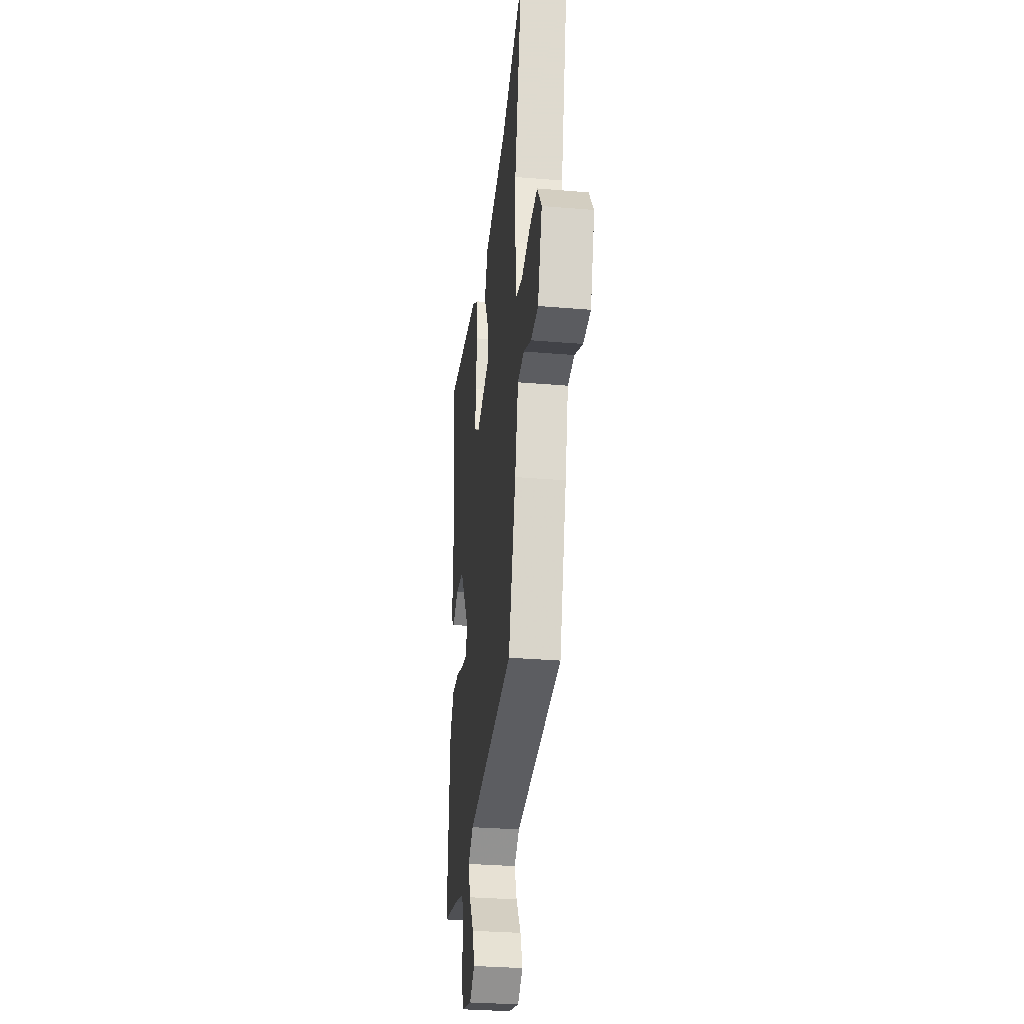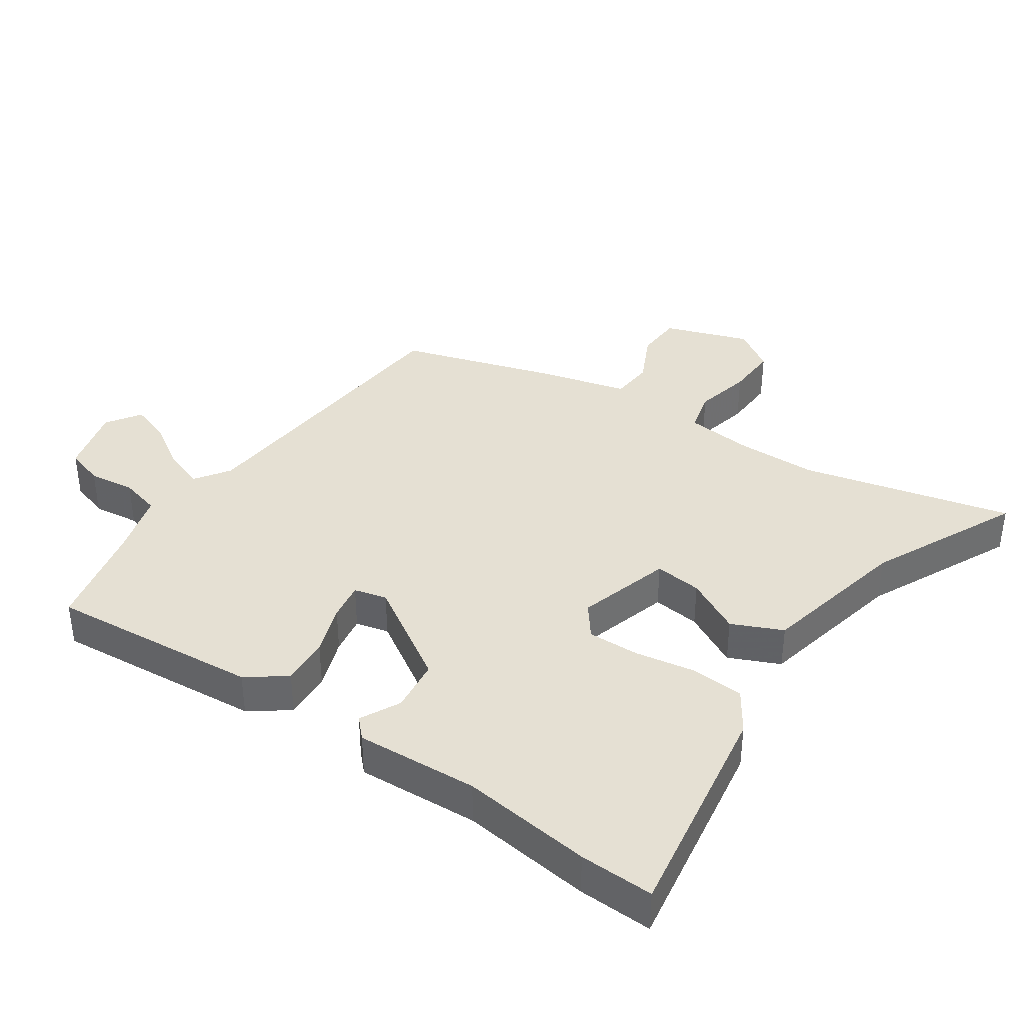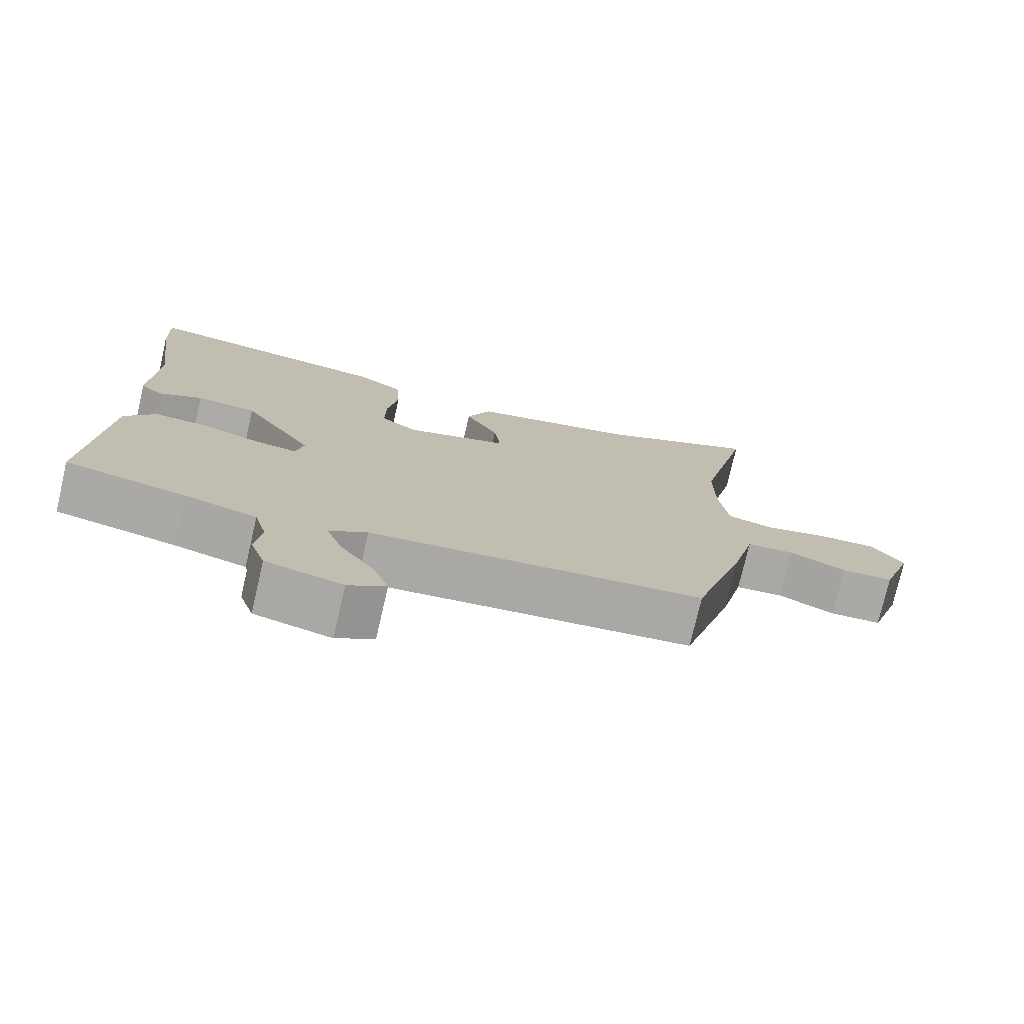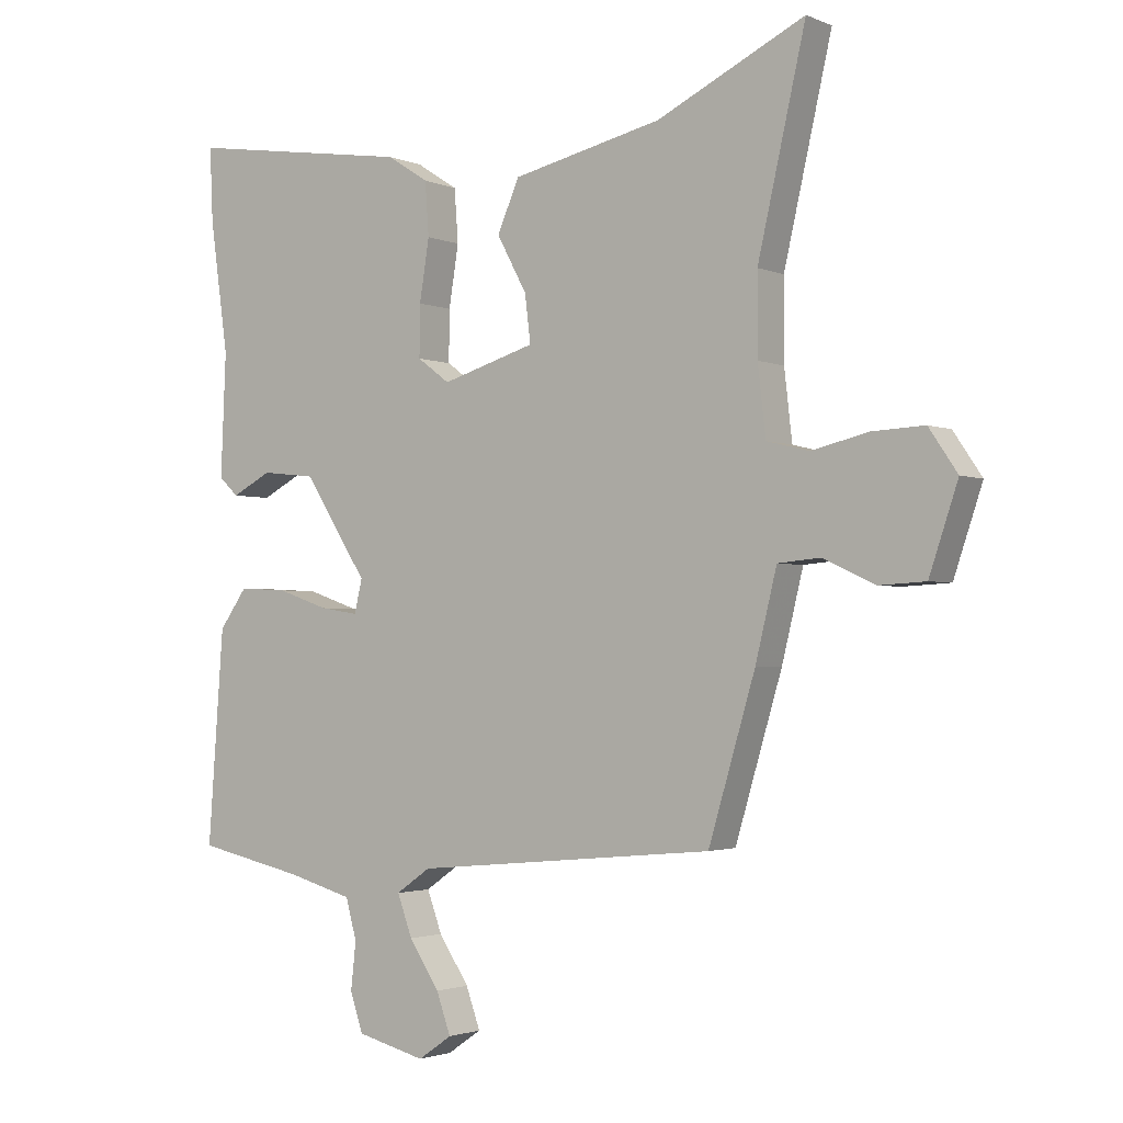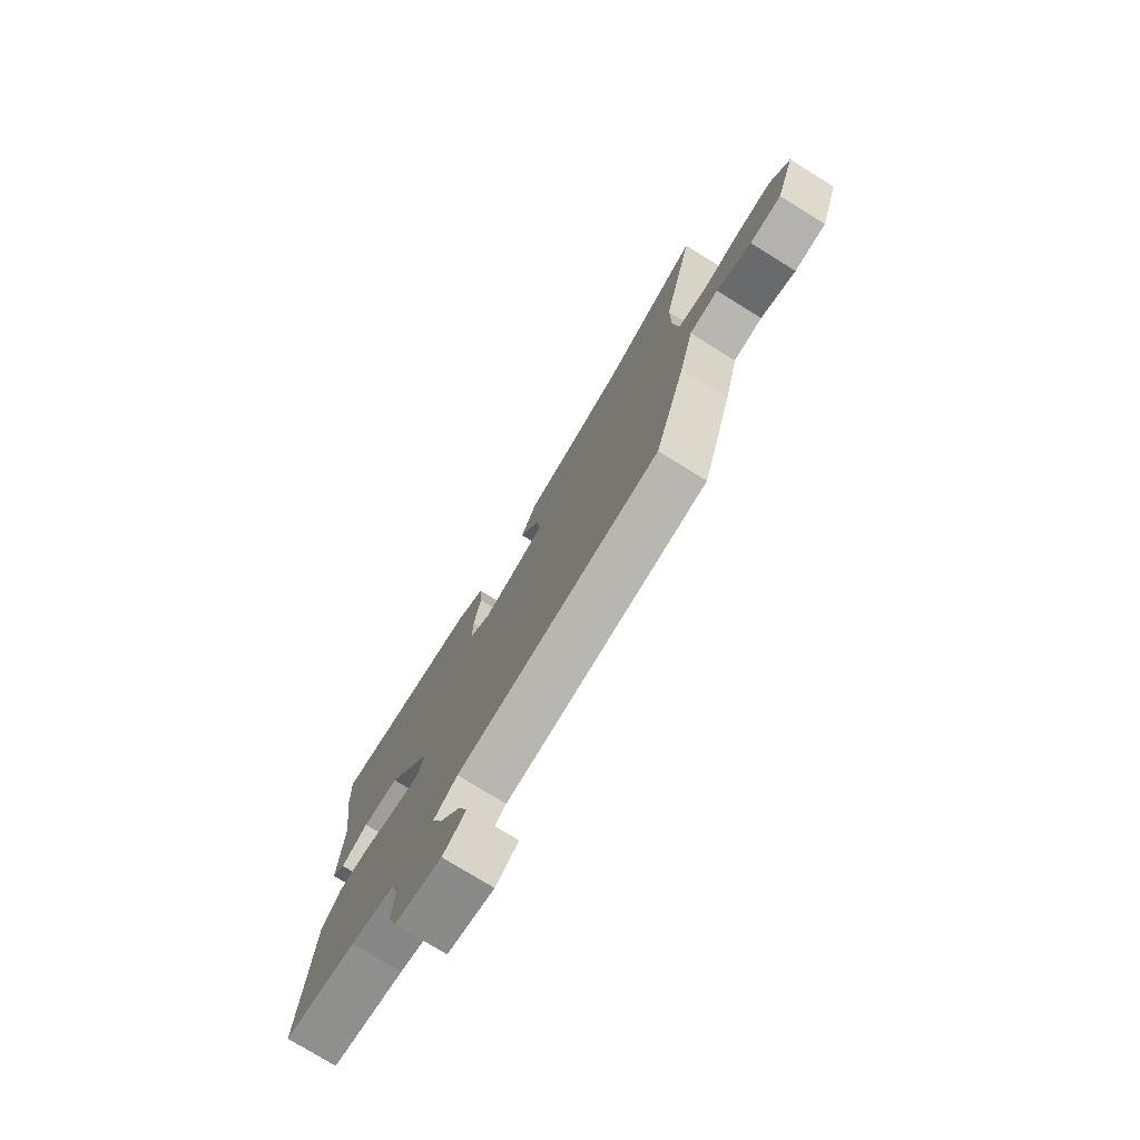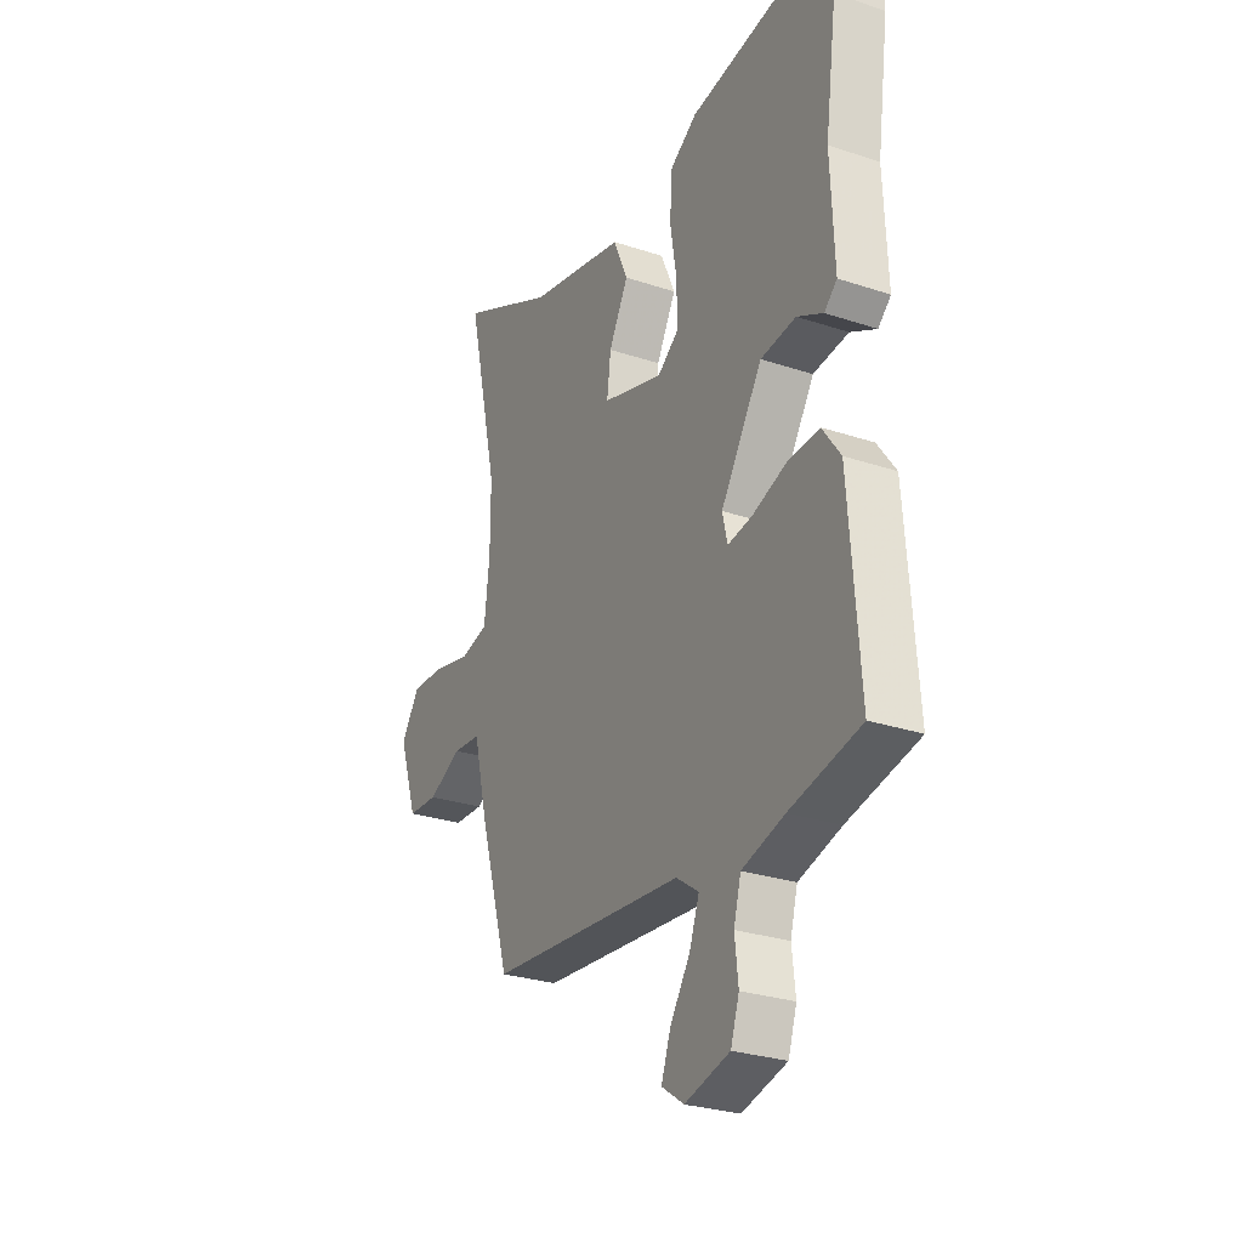
<metadata>
{"format":"obj","ext":"obj","renderer":"f3d","projection":"perspective","resolution":1024,"background":"white","views":[{"elev":-31.3,"azim":83.2,"up":"+Z"},{"elev":38.1,"azim":-56.3,"up":"+Y"},{"elev":-75.9,"azim":-13.0,"up":"+Z"},{"elev":-2.1,"azim":34.5,"up":"+Z"},{"elev":-76.8,"azim":58.3,"up":"+Z"},{"elev":-28.0,"azim":-116.8,"up":"+Z"}]}
</metadata>
<code>
v -0.498 0.07 0.462
v -0.503 0.07 0.576
v -0.155 0.07 0.524
v -0.091 0.07 0.483
v -0.085 0.07 0.401
v -0.1 0.07 0.307
v -0.101 0.07 0.228
v -0.051 0.07 0.191
v 0.093 0.07 0.235
v 0.084 0.07 0.308
v 0.038 0.07 0.393
v 0.072 0.07 0.471
v 0.303 0.07 0.524
v 0.531 0.07 0.635
v 0.457 0.07 0.311
v 0.457 0.07 0.189
v 0.469 0.07 0.083
v 0.534 0.07 0.067
v 0.622 0.07 0.088
v 0.702 0.07 0.092
v 0.746 0.07 0.027
v 0.702 0.07 -0.104
v 0.63 0.07 -0.108
v 0.551 0.07 -0.071
v 0.485 0.07 -0.077
v 0.452 0.07 -0.212
v 0.38 0.07 -0.454
v -0.084 0.07 -0.498
v -0.137 0.07 -0.535
v -0.114 0.07 -0.598
v -0.067 0.07 -0.669
v -0.045 0.07 -0.731
v -0.097 0.07 -0.767
v -0.203 0.07 -0.74
v -0.223 0.07 -0.68
v -0.215 0.07 -0.608
v -0.232 0.07 -0.546
v -0.332 0.07 -0.518
v -0.498 0.07 -0.482
v -0.474 0.07 -0.156
v -0.431 0.07 -0.096
v -0.356 0.07 -0.1
v -0.277 0.07 -0.127
v -0.218 0.07 -0.136
v -0.206 0.07 -0.085
v -0.304 0.07 0.067
v -0.387 0.07 0.076
v -0.448 0.07 0.044
v -0.478 0.07 0.072
v -0.47 0.07 0.261
v -0.498 0 0.462
v -0.503 0 0.576
v -0.155 0 0.524
v -0.091 0 0.483
v -0.085 0 0.401
v -0.1 0 0.307
v -0.101 0 0.228
v -0.051 0 0.191
v 0.093 0 0.235
v 0.084 0 0.308
v 0.038 0 0.393
v 0.072 0 0.471
v 0.303 0 0.524
v 0.531 0 0.635
v 0.457 0 0.311
v 0.457 0 0.189
v 0.469 0 0.083
v 0.534 0 0.067
v 0.622 0 0.088
v 0.702 0 0.092
v 0.746 0 0.027
v 0.702 0 -0.104
v 0.63 0 -0.108
v 0.551 0 -0.071
v 0.485 0 -0.077
v 0.452 0 -0.212
v 0.38 0 -0.454
v -0.084 0 -0.498
v -0.137 0 -0.535
v -0.114 0 -0.598
v -0.067 0 -0.669
v -0.045 0 -0.731
v -0.097 0 -0.767
v -0.203 0 -0.74
v -0.223 0 -0.68
v -0.215 0 -0.608
v -0.232 0 -0.546
v -0.332 0 -0.518
v -0.498 0 -0.482
v -0.474 0 -0.156
v -0.431 0 -0.096
v -0.356 0 -0.1
v -0.277 0 -0.127
v -0.218 0 -0.136
v -0.206 0 -0.085
v -0.304 0 0.067
v -0.387 0 0.076
v -0.448 0 0.044
v -0.478 0 0.072
v -0.47 0 0.261
f 47 48 49 50
f 46 47 50 1
f 45 46 1 2
f 40 41 42 43
f 38 39 40 43
f 37 38 43 44
f 36 37 44 45
f 34 35 36
f 30 31 32 33
f 29 30 33 34
f 25 26 27 28
f 25 28 29
f 21 22 23 24
f 21 24 25
f 18 19 20 21
f 18 21 25
f 17 18 25 29
f 13 14 15
f 13 15 16
f 10 11 12 13
f 9 10 13 16
f 8 9 16 17
f 3 4 5 6
f 45 2 3 6
f 45 6 7
f 29 34 36 45
f 8 17 29 45
f 7 8 45
f 100 99 98 97
f 51 100 97 96
f 52 51 96 95
f 93 92 91 90
f 93 90 89 88
f 94 93 88 87
f 95 94 87 86
f 86 85 84
f 83 82 81 80
f 84 83 80 79
f 78 77 76 75
f 79 78 75
f 74 73 72 71
f 75 74 71
f 71 70 69 68
f 75 71 68
f 79 75 68 67
f 65 64 63
f 66 65 63
f 63 62 61 60
f 66 63 60 59
f 67 66 59 58
f 56 55 54 53
f 56 53 52 95
f 57 56 95
f 95 86 84 79
f 95 79 67 58
f 95 58 57
f 1 51 52 2
f 2 52 53 3
f 3 53 54 4
f 4 54 55 5
f 5 55 56 6
f 6 56 57 7
f 7 57 58 8
f 8 58 59 9
f 9 59 60 10
f 10 60 61 11
f 11 61 62 12
f 12 62 63 13
f 13 63 64 14
f 14 64 65 15
f 15 65 66 16
f 16 66 67 17
f 17 67 68 18
f 18 68 69 19
f 19 69 70 20
f 20 70 71 21
f 21 71 72 22
f 22 72 73 23
f 23 73 74 24
f 24 74 75 25
f 25 75 76 26
f 26 76 77 27
f 27 77 78 28
f 28 78 79 29
f 29 79 80 30
f 30 80 81 31
f 31 81 82 32
f 32 82 83 33
f 33 83 84 34
f 34 84 85 35
f 35 85 86 36
f 36 86 87 37
f 37 87 88 38
f 38 88 89 39
f 39 89 90 40
f 40 90 91 41
f 41 91 92 42
f 42 92 93 43
f 43 93 94 44
f 44 94 95 45
f 45 95 96 46
f 46 96 97 47
f 47 97 98 48
f 48 98 99 49
f 49 99 100 50
f 50 100 51 1

</code>
